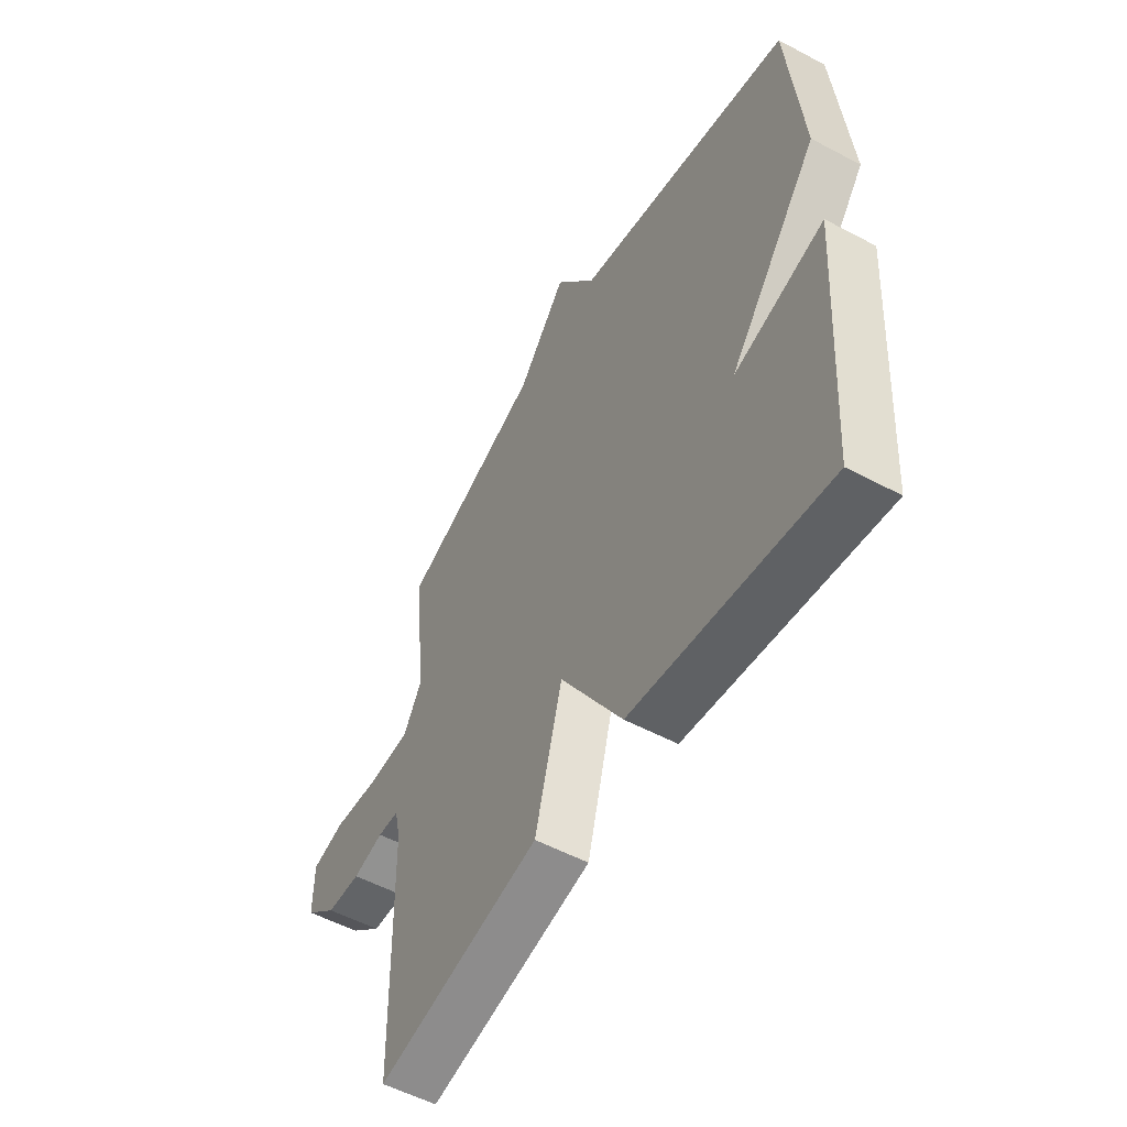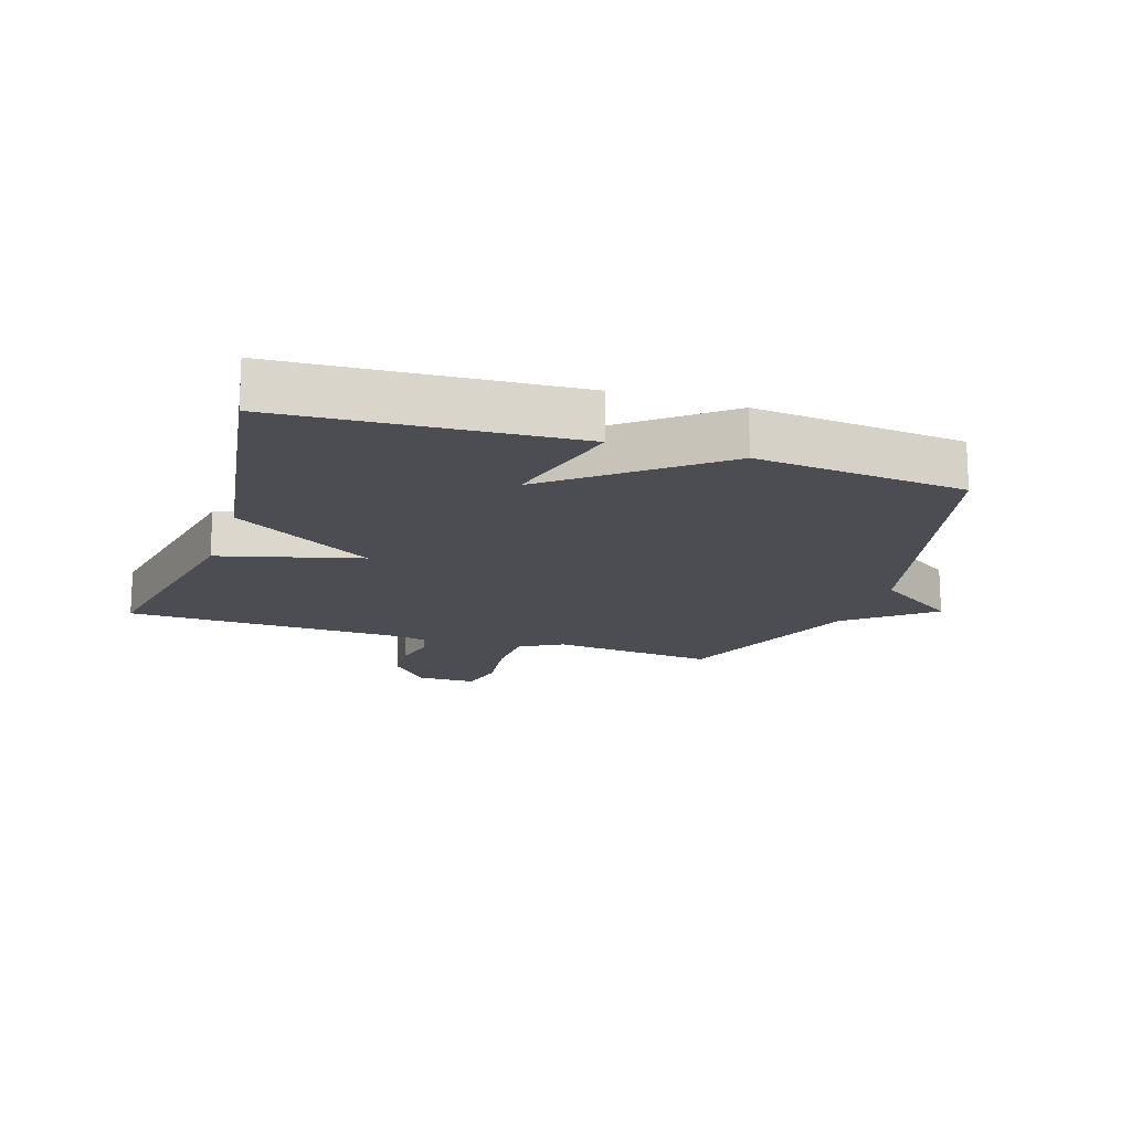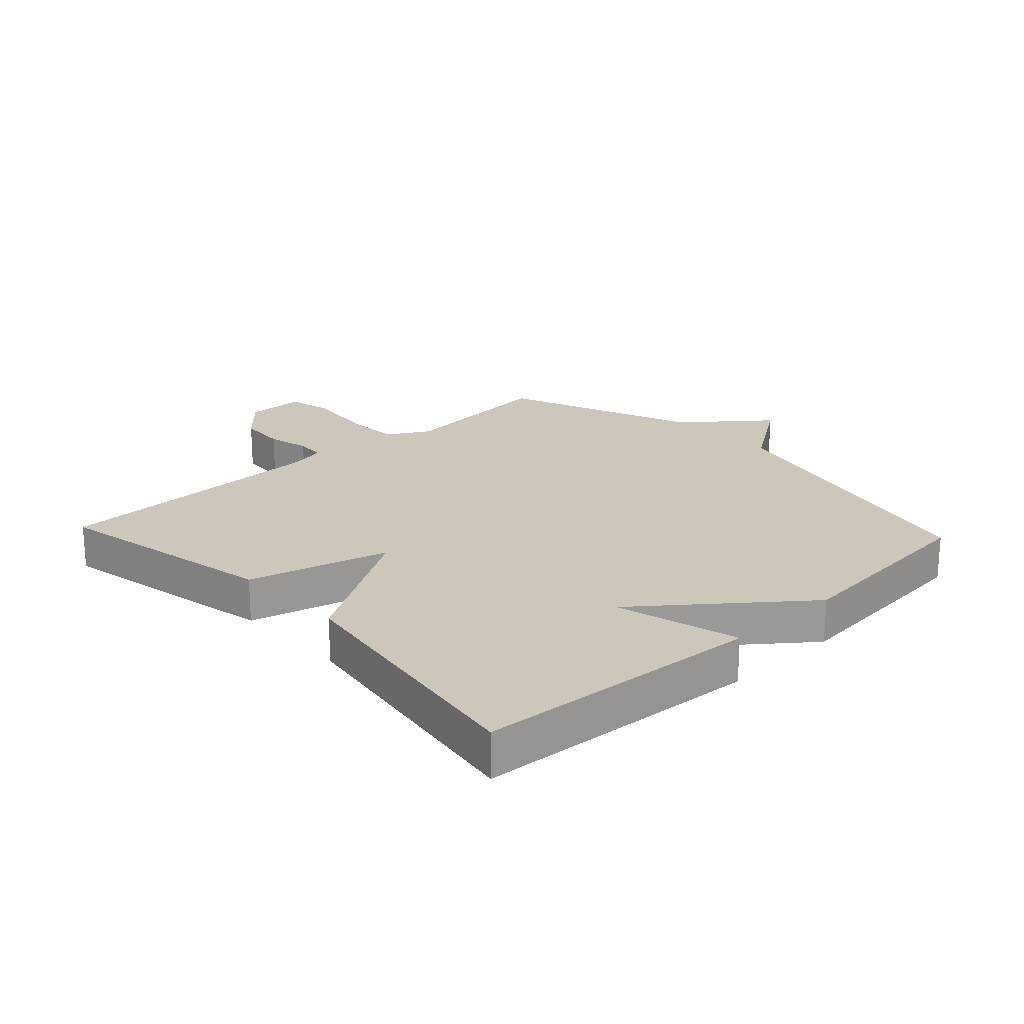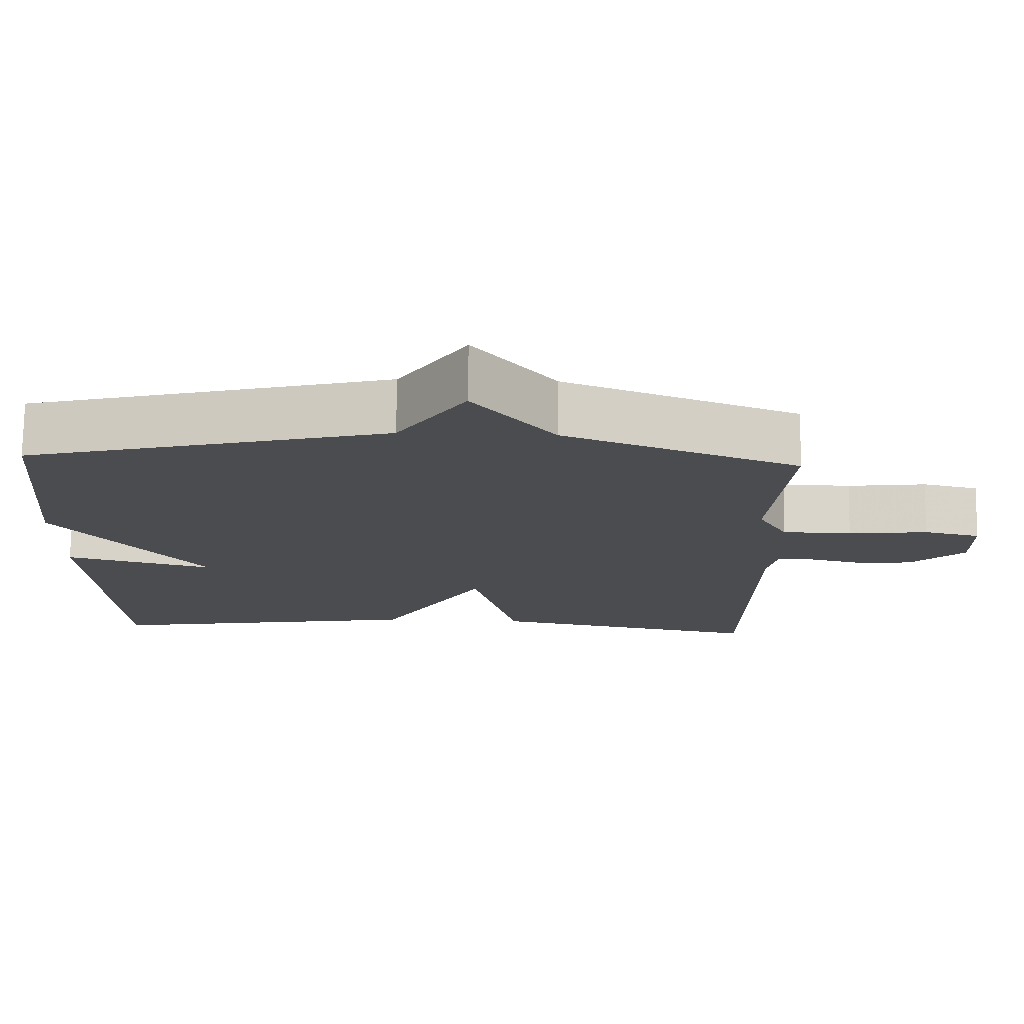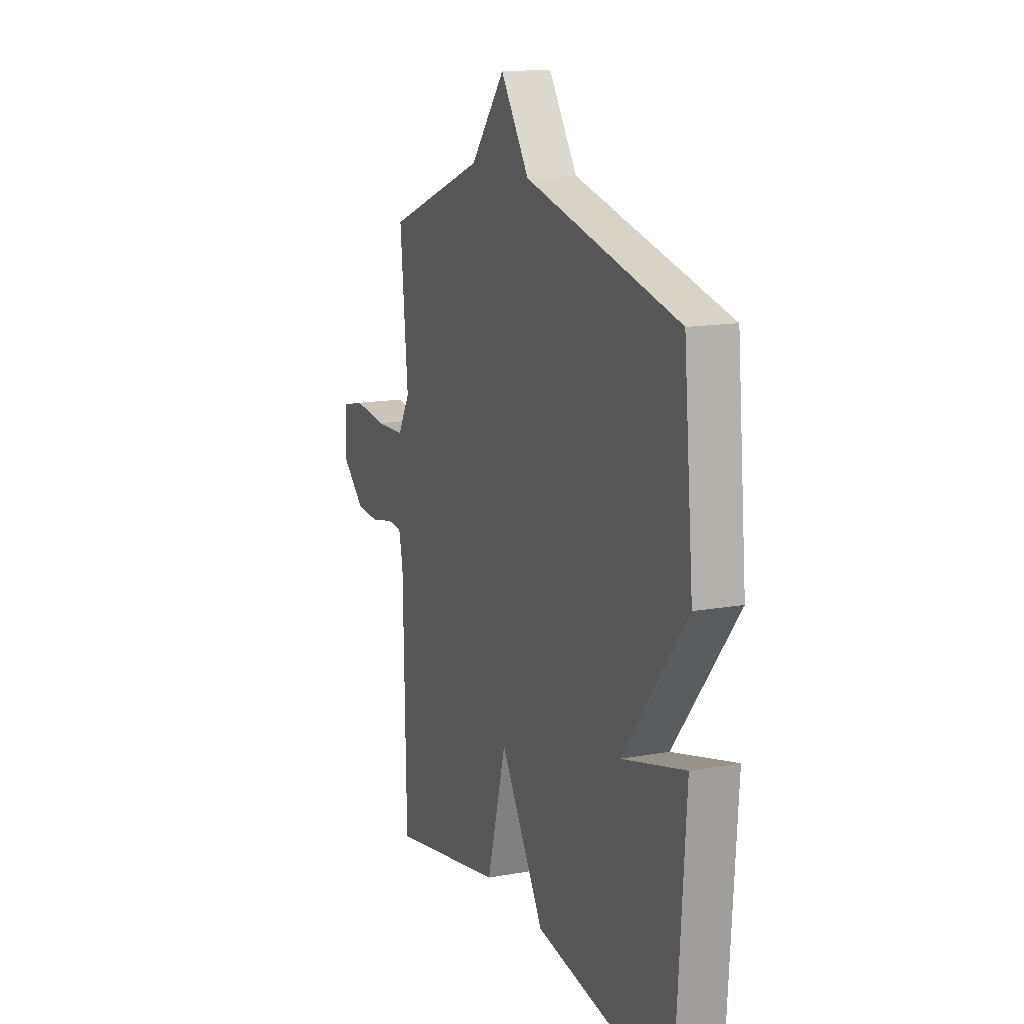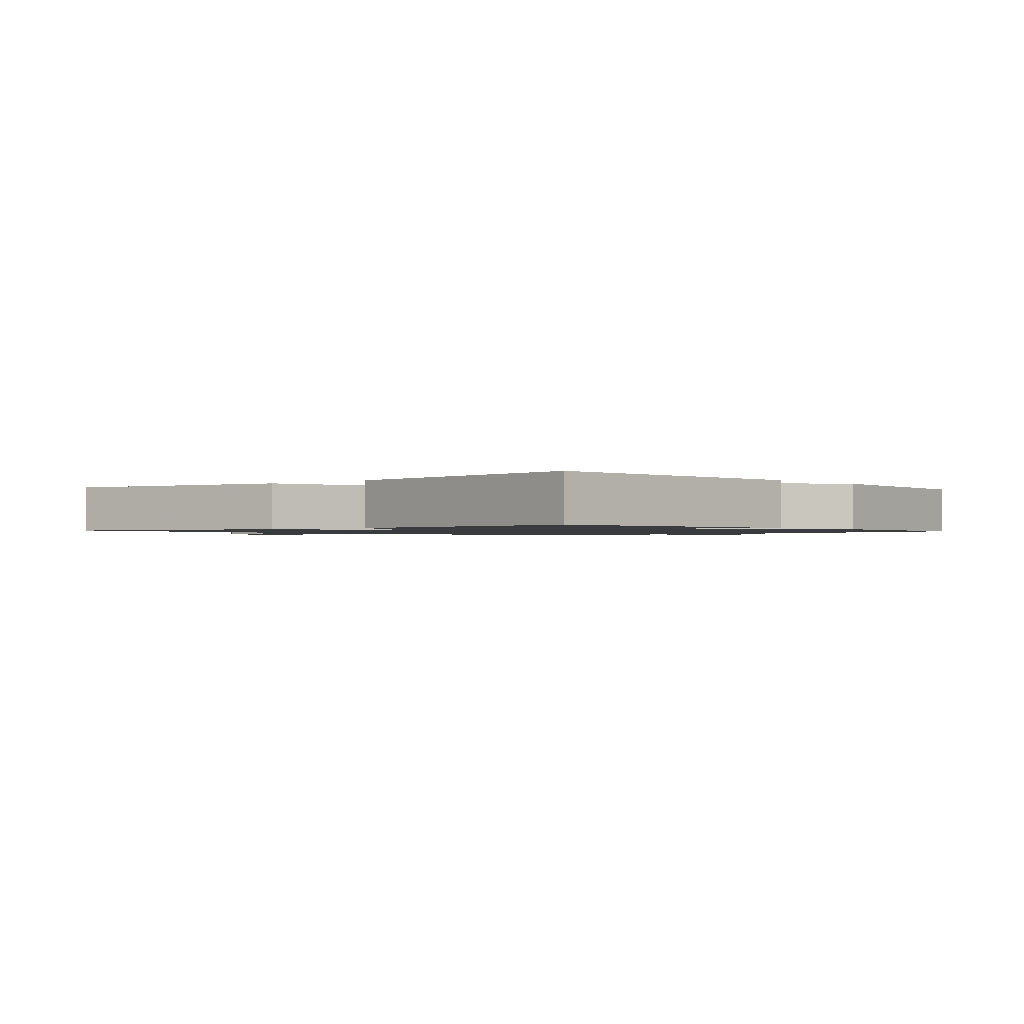
<metadata>
{"format":"obj","ext":"obj","renderer":"f3d","projection":"perspective","resolution":1024,"background":"white","views":[{"elev":-54.5,"azim":-119.4,"up":"+Z"},{"elev":-16.4,"azim":-108.1,"up":"+Y"},{"elev":21.4,"azim":-133.1,"up":"+Y"},{"elev":74.8,"azim":0.8,"up":"+Z"},{"elev":14.2,"azim":-111.8,"up":"+Z"},{"elev":-1.2,"azim":-139.3,"up":"+Y"}]}
</metadata>
<code>
v 0.5 0.07 0.5
v 0.475 0.07 0.236
v 0.514 0.07 0.168
v 0.607 0.07 0.165
v 0.713 0.07 0.178
v 0.788 0.07 0.161
v 0.789 0.07 0.066
v 0.716 0.07 0.002
v 0.639 0.07 -0.003
v 0.57 0.07 0.013
v 0.522 0.07 0.01
v 0.509 0.07 -0.049
v 0.5 0.07 -0.5
v 0.133 0.07 -0.43
v 0.072 0.07 -0.203
v -0.067 0.07 -0.43
v -0.5 0.07 -0.5
v -0.531 0.07 -0.035
v -0.331 0.07 -0.087
v -0.531 0.07 0.165
v -0.5 0.07 0.5
v -0.014 0.07 0.621
v 0.077 0.07 0.755
v 0.186 0.07 0.621
v 0.5 0 0.5
v 0.475 0 0.236
v 0.514 0 0.168
v 0.607 0 0.165
v 0.713 0 0.178
v 0.788 0 0.161
v 0.789 0 0.066
v 0.716 0 0.002
v 0.639 0 -0.003
v 0.57 0 0.013
v 0.522 0 0.01
v 0.509 0 -0.049
v 0.5 0 -0.5
v 0.133 0 -0.43
v 0.072 0 -0.203
v -0.067 0 -0.43
v -0.5 0 -0.5
v -0.531 0 -0.035
v -0.331 0 -0.087
v -0.531 0 0.165
v -0.5 0 0.5
v -0.014 0 0.621
v 0.077 0 0.755
v 0.186 0 0.621
f 22 23 24
f 24 1 2
f 22 24 2
f 21 22 2
f 20 21 2
f 19 20 2
f 17 18 19
f 16 17 19
f 15 16 19
f 15 19 2 3
f 12 13 14 15
f 11 12 15 3
f 10 11 3 4
f 8 9 10
f 7 8 10
f 6 7 10
f 5 6 10
f 4 5 10
f 48 47 46
f 26 25 48
f 26 48 46
f 26 46 45
f 26 45 44
f 26 44 43
f 43 42 41
f 43 41 40
f 43 40 39
f 27 26 43 39
f 39 38 37 36
f 27 39 36 35
f 28 27 35 34
f 34 33 32
f 34 32 31
f 34 31 30
f 34 30 29
f 34 29 28
f 1 25 26 2
f 2 26 27 3
f 3 27 28 4
f 4 28 29 5
f 5 29 30 6
f 6 30 31 7
f 7 31 32 8
f 8 32 33 9
f 9 33 34 10
f 10 34 35 11
f 11 35 36 12
f 12 36 37 13
f 13 37 38 14
f 14 38 39 15
f 15 39 40 16
f 16 40 41 17
f 17 41 42 18
f 18 42 43 19
f 19 43 44 20
f 20 44 45 21
f 21 45 46 22
f 22 46 47 23
f 23 47 48 24
f 24 48 25 1

</code>
